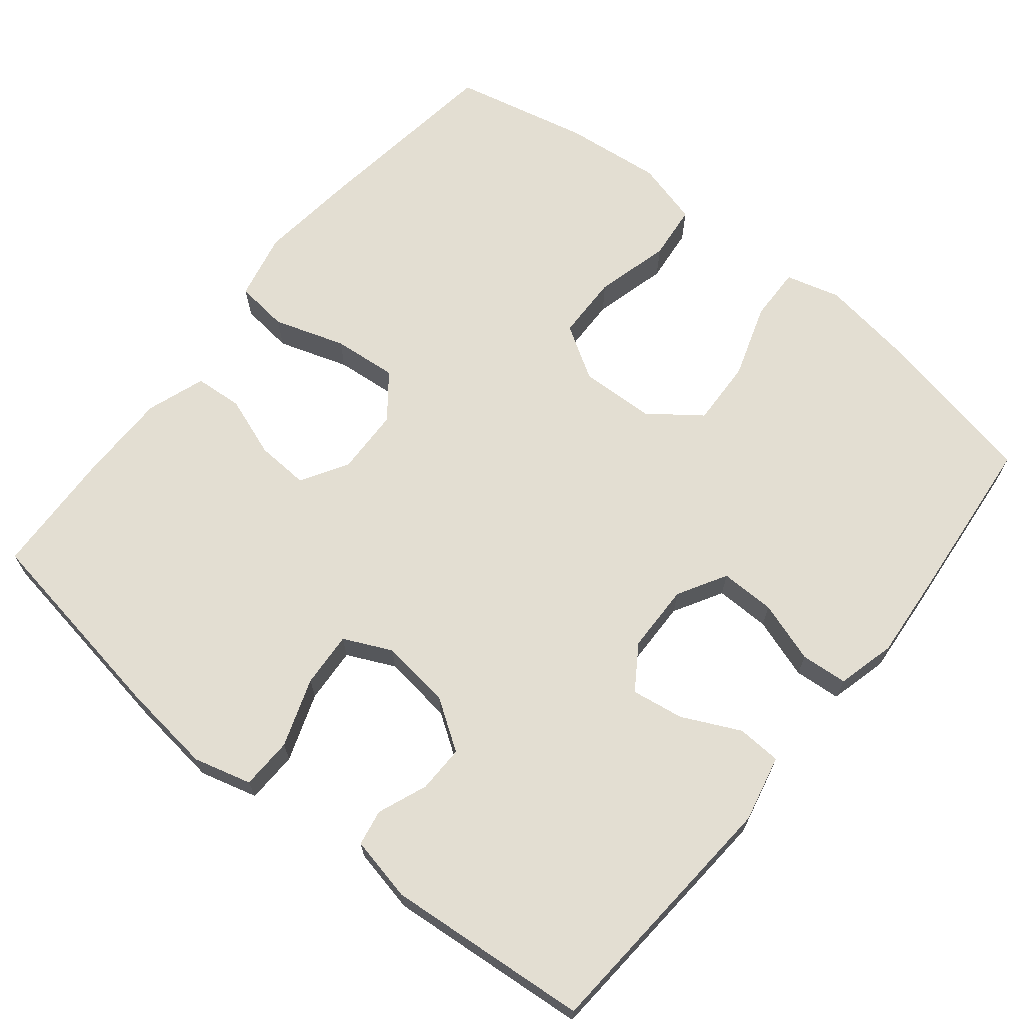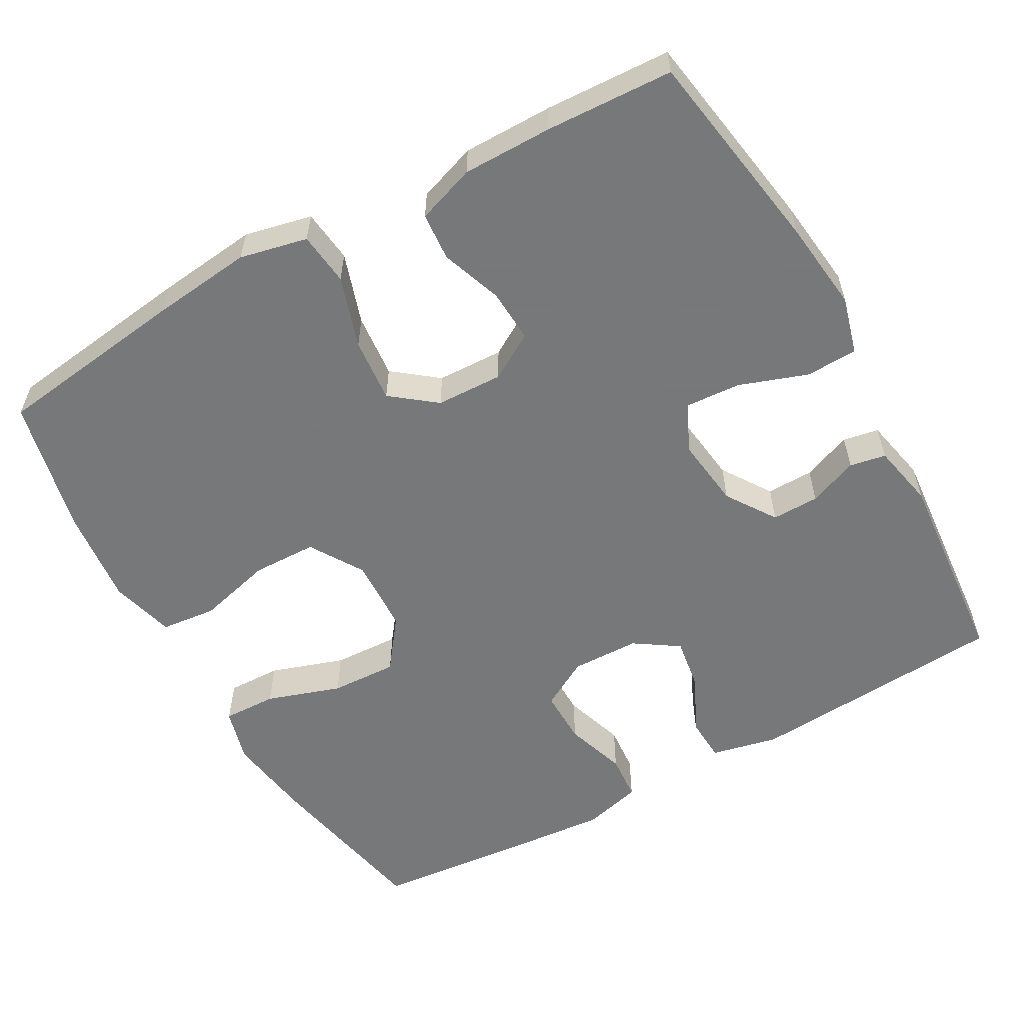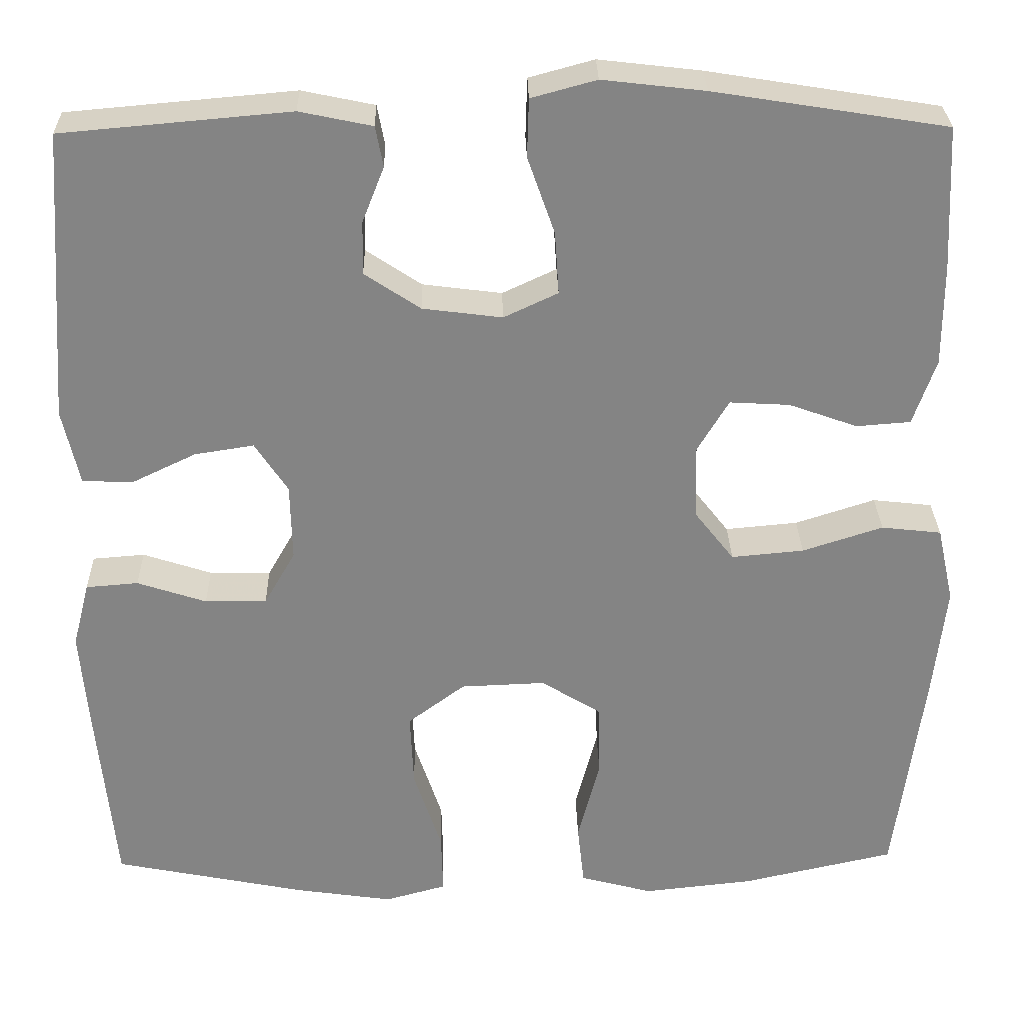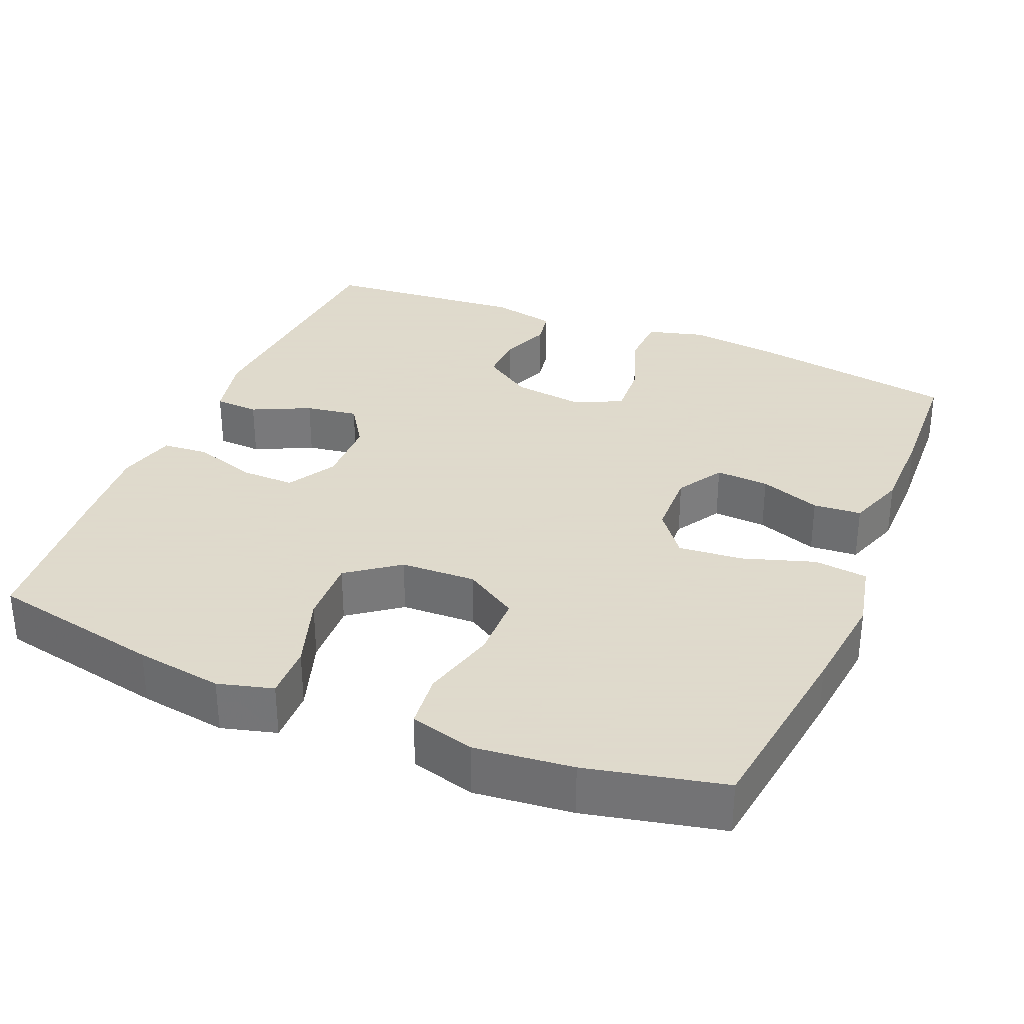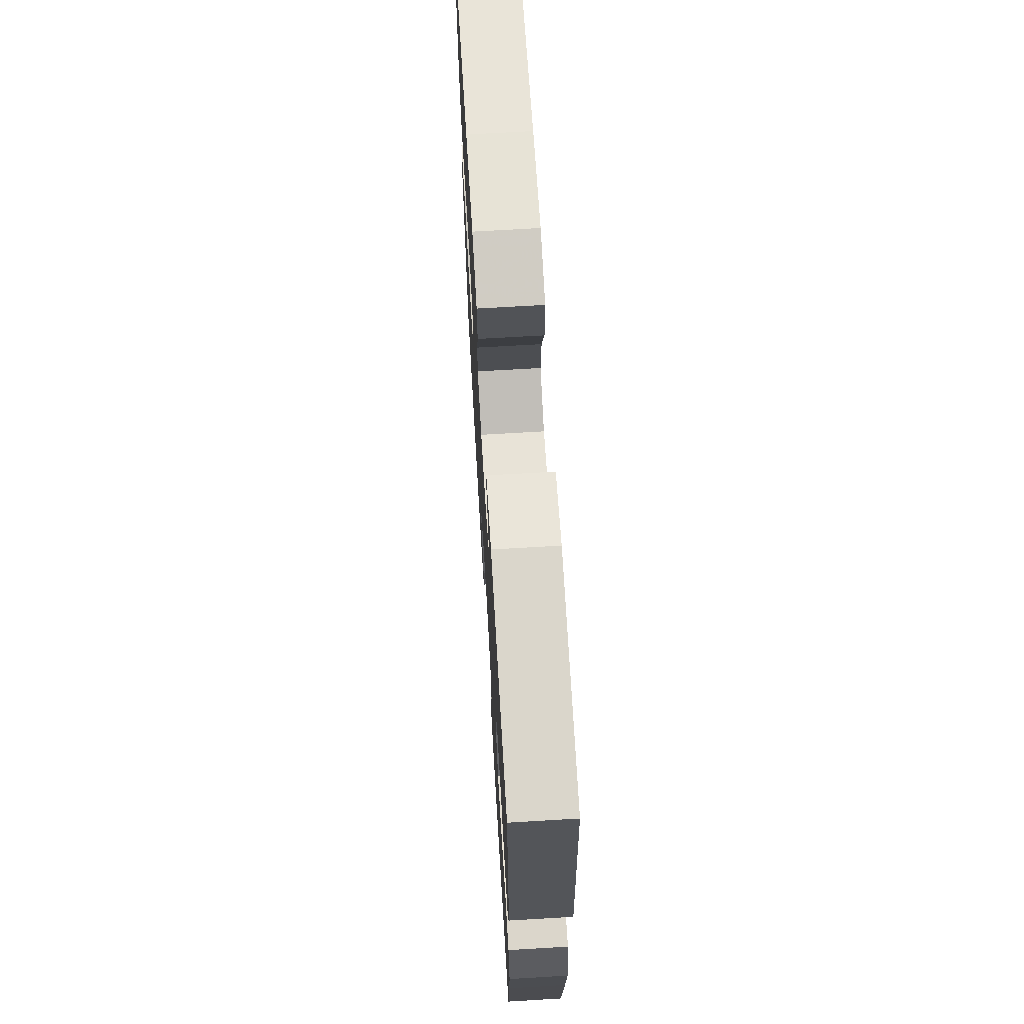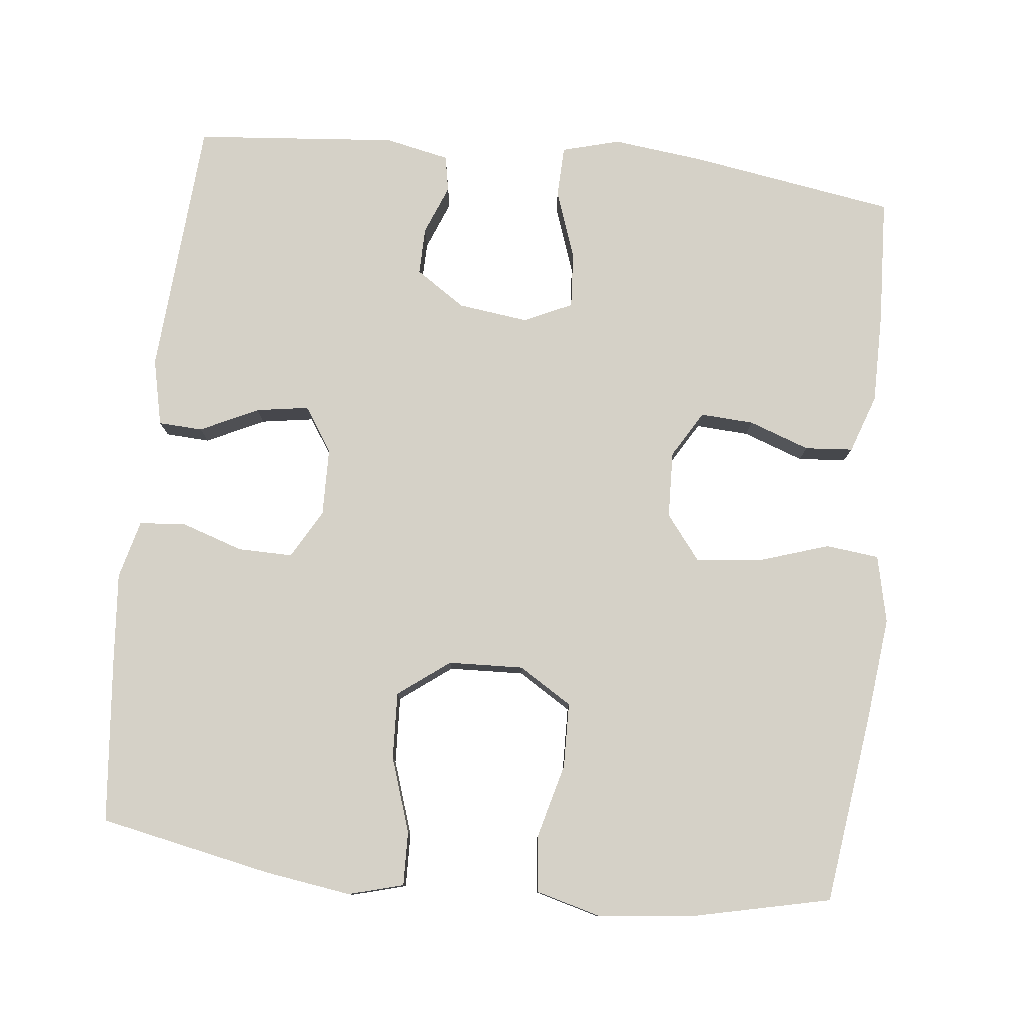
<metadata>
{"format":"obj","ext":"obj","renderer":"f3d","projection":"perspective","resolution":1024,"background":"white","views":[{"elev":67.5,"azim":39.0,"up":"+Y"},{"elev":-57.3,"azim":-60.7,"up":"+Y"},{"elev":28.7,"azim":178.8,"up":"+Z"},{"elev":32.4,"azim":-157.2,"up":"+Y"},{"elev":69.1,"azim":86.6,"up":"+Z"},{"elev":78.9,"azim":-173.8,"up":"+Y"}]}
</metadata>
<code>
v -0.5 0.07 -0.5
v -0.534 0.07 -0.243
v -0.549 0.07 -0.108
v -0.529 0.07 -0.018
v -0.458 0.07 -0.01
v -0.363 0.07 -0.041
v -0.277 0.07 -0.049
v -0.231 0.07 0.01
v -0.228 0.07 0.099
v -0.265 0.07 0.161
v -0.336 0.07 0.157
v -0.417 0.07 0.128
v -0.481 0.07 0.133
v -0.508 0.07 0.211
v -0.508 0.07 0.331
v -0.5 0.07 0.5
v -0.225 0.07 0.544
v -0.104 0.07 0.558
v -0.027 0.07 0.537
v -0.025 0.07 0.468
v -0.057 0.07 0.377
v -0.062 0.07 0.303
v 0.002 0.07 0.273
v 0.096 0.07 0.285
v 0.162 0.07 0.329
v 0.161 0.07 0.392
v 0.135 0.07 0.458
v 0.144 0.07 0.506
v 0.23 0.07 0.524
v 0.5 0.07 0.5
v 0.524 0.07 0.154
v 0.504 0.07 0.065
v 0.445 0.07 0.062
v 0.368 0.07 0.099
v 0.298 0.07 0.11
v 0.259 0.07 0.051
v 0.257 0.07 -0.04
v 0.294 0.07 -0.105
v 0.367 0.07 -0.104
v 0.449 0.07 -0.077
v 0.511 0.07 -0.082
v 0.531 0.07 -0.16
v 0.521 0.07 -0.28
v 0.5 0.07 -0.5
v 0.271 0.07 -0.546
v 0.155 0.07 -0.563
v 0.082 0.07 -0.543
v 0.084 0.07 -0.471
v 0.117 0.07 -0.372
v 0.121 0.07 -0.283
v 0.053 0.07 -0.232
v -0.047 0.07 -0.228
v -0.118 0.07 -0.272
v -0.12 0.07 -0.358
v -0.094 0.07 -0.458
v -0.102 0.07 -0.532
v -0.188 0.07 -0.555
v -0.318 0.07 -0.541
v -0.5 0 -0.5
v -0.534 0 -0.243
v -0.549 0 -0.108
v -0.529 0 -0.018
v -0.458 0 -0.01
v -0.363 0 -0.041
v -0.277 0 -0.049
v -0.231 0 0.01
v -0.228 0 0.099
v -0.265 0 0.161
v -0.336 0 0.157
v -0.417 0 0.128
v -0.481 0 0.133
v -0.508 0 0.211
v -0.508 0 0.331
v -0.5 0 0.5
v -0.225 0 0.544
v -0.104 0 0.558
v -0.027 0 0.537
v -0.025 0 0.468
v -0.057 0 0.377
v -0.062 0 0.303
v 0.002 0 0.273
v 0.096 0 0.285
v 0.162 0 0.329
v 0.161 0 0.392
v 0.135 0 0.458
v 0.144 0 0.506
v 0.23 0 0.524
v 0.5 0 0.5
v 0.524 0 0.154
v 0.504 0 0.065
v 0.445 0 0.062
v 0.368 0 0.099
v 0.298 0 0.11
v 0.259 0 0.051
v 0.257 0 -0.04
v 0.294 0 -0.105
v 0.367 0 -0.104
v 0.449 0 -0.077
v 0.511 0 -0.082
v 0.531 0 -0.16
v 0.521 0 -0.28
v 0.5 0 -0.5
v 0.271 0 -0.546
v 0.155 0 -0.563
v 0.082 0 -0.543
v 0.084 0 -0.471
v 0.117 0 -0.372
v 0.121 0 -0.283
v 0.053 0 -0.232
v -0.047 0 -0.228
v -0.118 0 -0.272
v -0.12 0 -0.358
v -0.094 0 -0.458
v -0.102 0 -0.532
v -0.188 0 -0.555
v -0.318 0 -0.541
f 4 5 6
f 3 4 6
f 2 3 6
f 1 2 6
f 58 1 6
f 57 58 6
f 56 57 6
f 55 56 6
f 54 55 6
f 53 54 6 7
f 52 53 7 8
f 51 52 8 9
f 50 51 9 10
f 47 48 49
f 46 47 49
f 45 46 49
f 44 45 49
f 43 44 49
f 42 43 49
f 41 42 49
f 40 41 49
f 39 40 49
f 38 39 49 50
f 37 38 50 10
f 32 33 34
f 31 32 34
f 30 31 34
f 29 30 34
f 28 29 34
f 27 28 34
f 26 27 34
f 25 26 34 35
f 24 25 35 36
f 19 20 21
f 18 19 21
f 17 18 21
f 16 17 21
f 15 16 21
f 14 15 21
f 13 14 21
f 12 13 21
f 11 12 21
f 10 11 21 22
f 36 37 10
f 24 36 10
f 23 24 10
f 10 22 23
f 64 63 62
f 64 62 61
f 64 61 60
f 64 60 59
f 64 59 116
f 64 116 115
f 64 115 114
f 64 114 113
f 64 113 112
f 65 64 112 111
f 66 65 111 110
f 67 66 110 109
f 68 67 109 108
f 107 106 105
f 107 105 104
f 107 104 103
f 107 103 102
f 107 102 101
f 107 101 100
f 107 100 99
f 107 99 98
f 107 98 97
f 108 107 97 96
f 68 108 96 95
f 92 91 90
f 92 90 89
f 92 89 88
f 92 88 87
f 92 87 86
f 92 86 85
f 92 85 84
f 93 92 84 83
f 94 93 83 82
f 79 78 77
f 79 77 76
f 79 76 75
f 79 75 74
f 79 74 73
f 79 73 72
f 79 72 71
f 79 71 70
f 79 70 69
f 80 79 69 68
f 68 95 94
f 68 94 82
f 68 82 81
f 81 80 68
f 1 59 60 2
f 2 60 61 3
f 3 61 62 4
f 4 62 63 5
f 5 63 64 6
f 6 64 65 7
f 7 65 66 8
f 8 66 67 9
f 9 67 68 10
f 10 68 69 11
f 11 69 70 12
f 12 70 71 13
f 13 71 72 14
f 14 72 73 15
f 15 73 74 16
f 16 74 75 17
f 17 75 76 18
f 18 76 77 19
f 19 77 78 20
f 20 78 79 21
f 21 79 80 22
f 22 80 81 23
f 23 81 82 24
f 24 82 83 25
f 25 83 84 26
f 26 84 85 27
f 27 85 86 28
f 28 86 87 29
f 29 87 88 30
f 30 88 89 31
f 31 89 90 32
f 32 90 91 33
f 33 91 92 34
f 34 92 93 35
f 35 93 94 36
f 36 94 95 37
f 37 95 96 38
f 38 96 97 39
f 39 97 98 40
f 40 98 99 41
f 41 99 100 42
f 42 100 101 43
f 43 101 102 44
f 44 102 103 45
f 45 103 104 46
f 46 104 105 47
f 47 105 106 48
f 48 106 107 49
f 49 107 108 50
f 50 108 109 51
f 51 109 110 52
f 52 110 111 53
f 53 111 112 54
f 54 112 113 55
f 55 113 114 56
f 56 114 115 57
f 57 115 116 58
f 58 116 59 1

</code>
